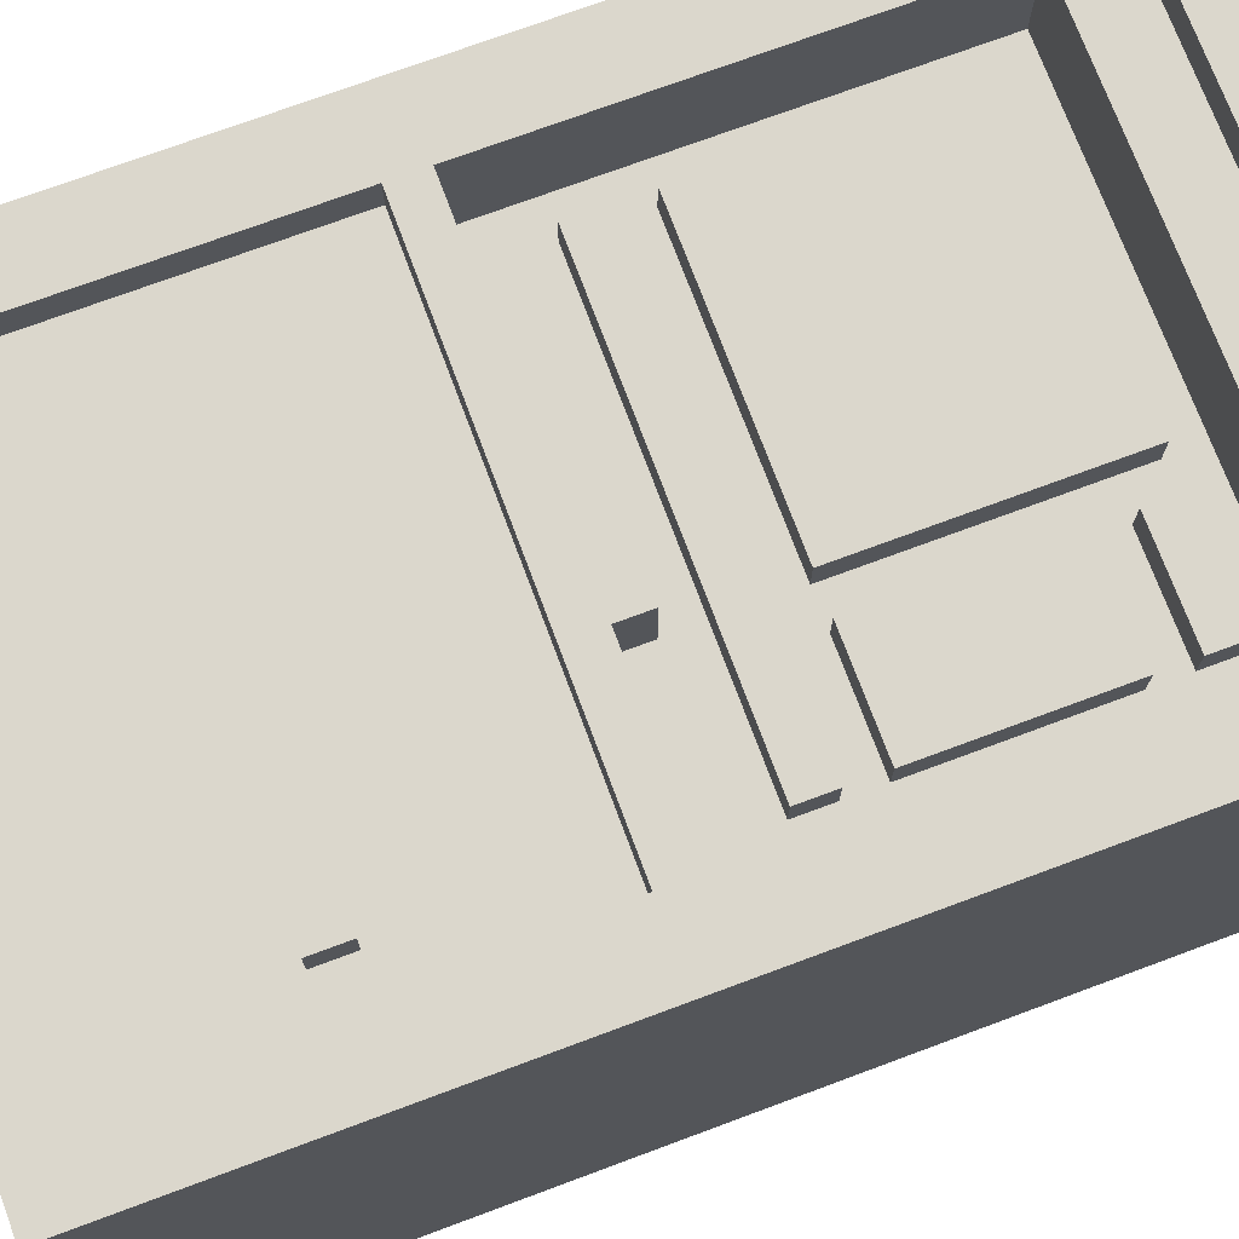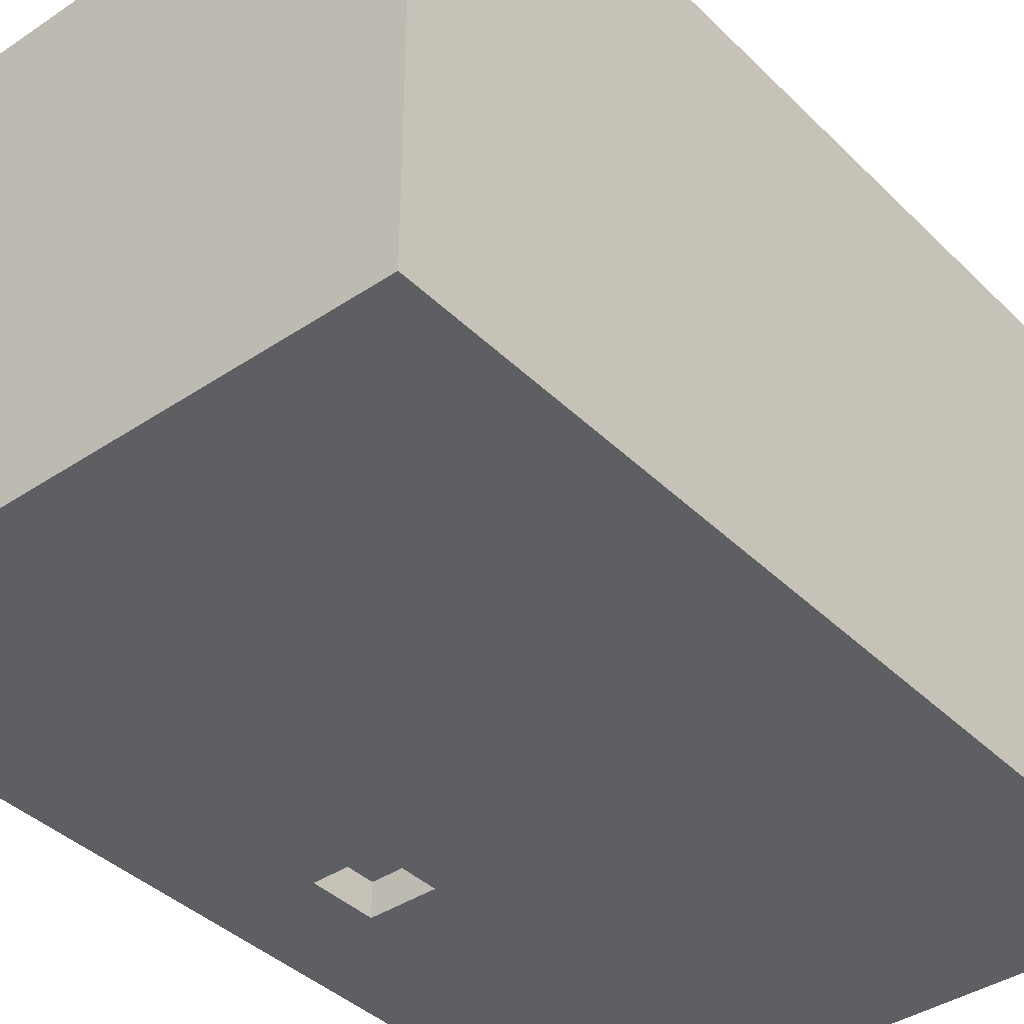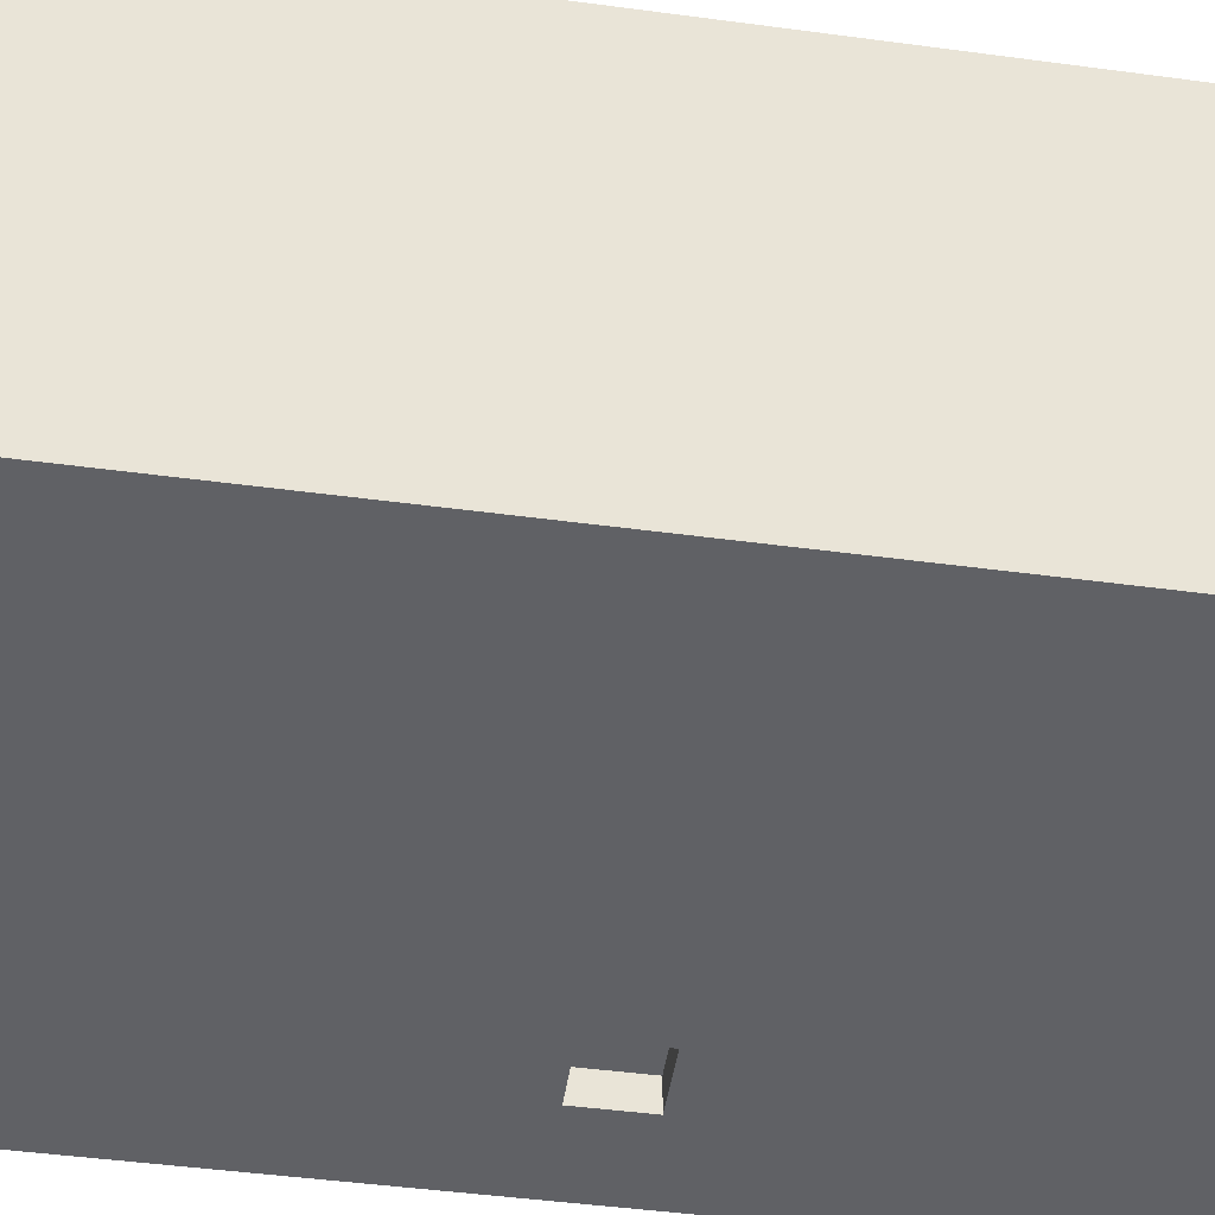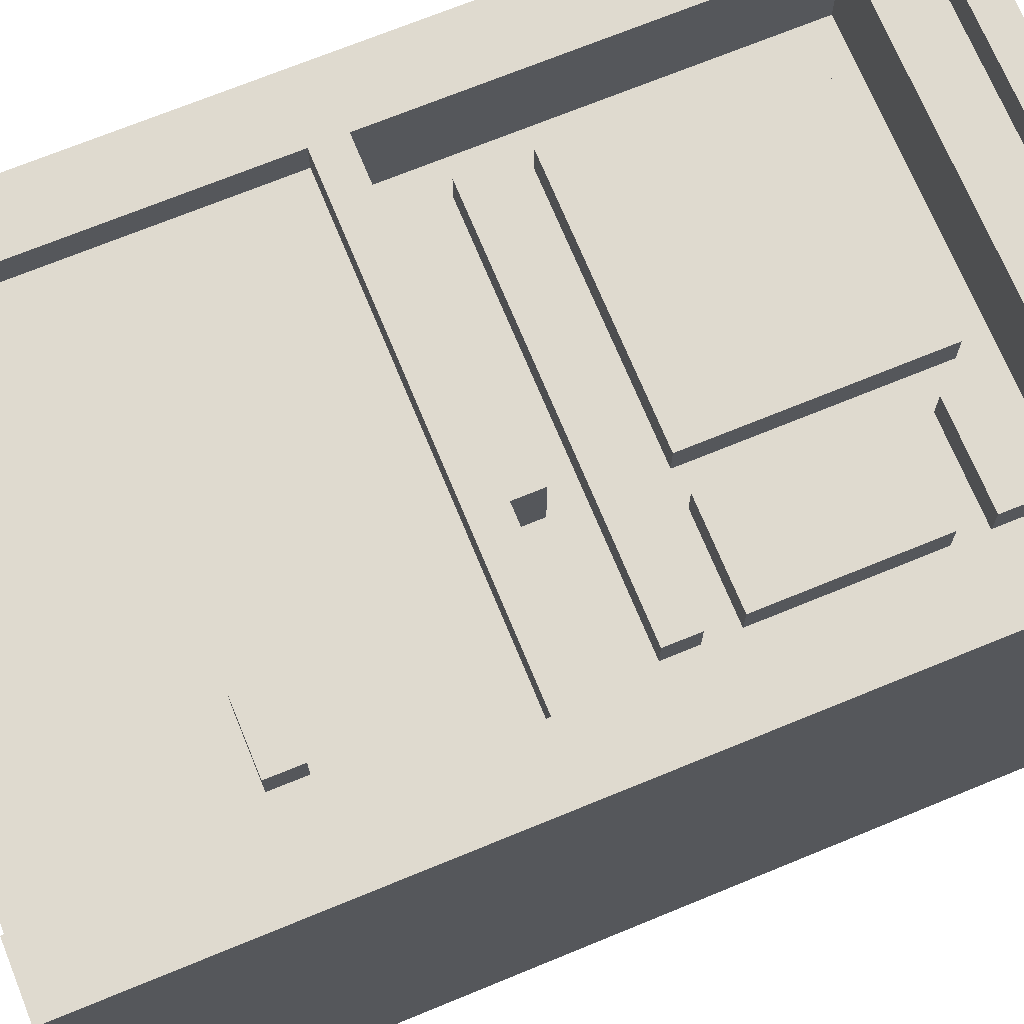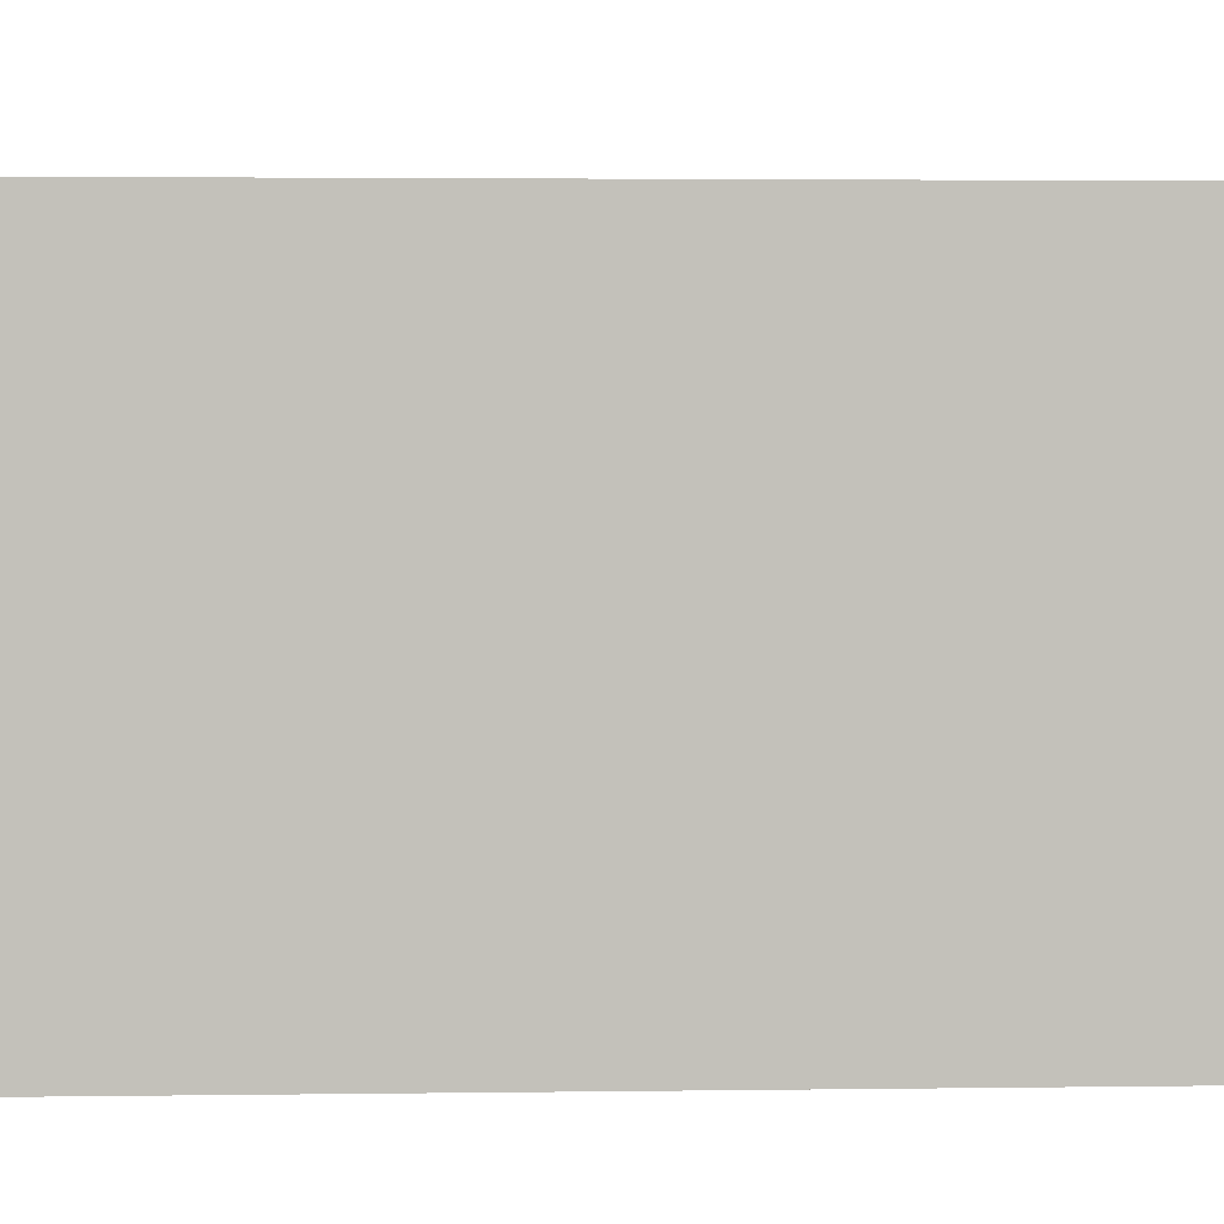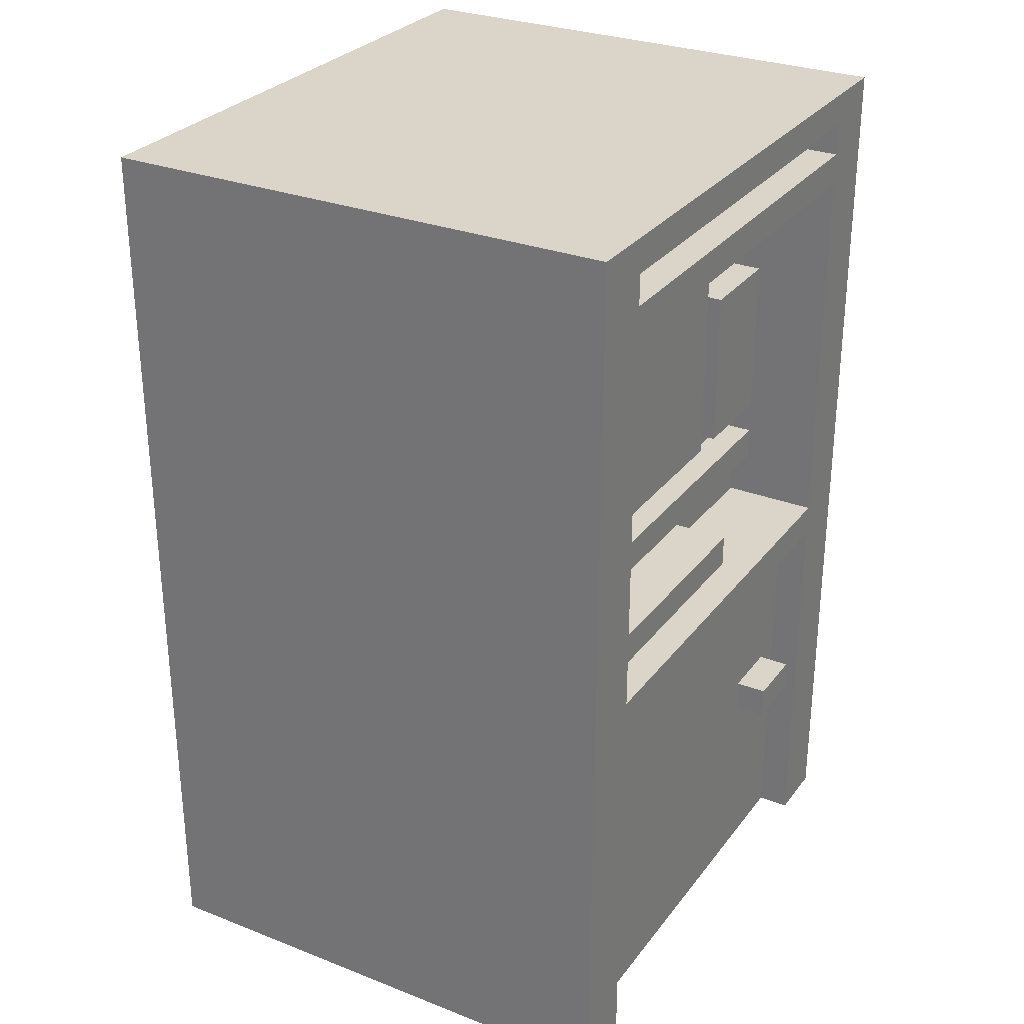
<metadata>
{"format":"obj","ext":"obj","renderer":"f3d","projection":"perspective","resolution":1024,"background":"white","views":[{"elev":73.3,"azim":69.6,"up":"+Z"},{"elev":-39.5,"azim":39.8,"up":"+Z"},{"elev":-47.8,"azim":81.5,"up":"+Z"},{"elev":70.9,"azim":67.7,"up":"+Z"},{"elev":2.9,"azim":87.1,"up":"+Z"},{"elev":29.2,"azim":-60.1,"up":"+Y"}]}
</metadata>
<code>
v -9 0 8
v -9 0 -8
v -9 1 7
v -9 1 -7
v -9 27 7
v -9 27 -7
v -9 28 8
v -9 28 -8
v -6 13 7
v -6 13 5
v -6 14 7
v -6 14 5
v -6 15 6
v -6 15 5
v -6 16 6
v -6 16 5
v -6 17 6
v -6 17 5
v -6 24 6
v -6 24 5
v -4 14 -7
v -4 14 -8
v -4 16 -7
v -4 16 -8
v 3 17 6
v 3 17 5
v 3 22 6
v 3 22 5
v 3 23 6
v 3 23 5
v 3 24 6
v 3 24 5
v 4 6 8
v 4 6 7
v 4 7 8
v 4 7 7
v 7 0 8
v 7 0 7
v 7 12 8
v 7 12 7
v 7 13 8
v 7 13 5
v 7 25 8
v 7 25 5
v 7 26 8
v 7 26 7
v 7 27 8
v 7 27 7
v -7 0 8
v -7 0 7
v -7 12 8
v -7 12 7
v -7 13 8
v -7 13 5
v -7 25 8
v -7 25 5
v -7 26 8
v -7 26 7
v -7 27 8
v -7 27 7
v -6 14 -7
v -6 14 -8
v -6 16 -7
v -6 16 -8
v 2 13 7
v 2 13 5
v 2 14 7
v 2 14 5
v 2 17 6
v 2 17 5
v 2 24 6
v 2 24 5
v 6 6 8
v 6 6 7
v 6 7 8
v 6 7 7
v 6 15 6
v 6 15 5
v 6 16 6
v 6 16 5
v 6 17 6
v 6 17 5
v 6 22 6
v 6 22 5
v 6 23 6
v 6 23 5
v 6 24 6
v 6 24 5
v 9 0 8
v 9 0 -8
v 9 1 7
v 9 1 -7
v 9 27 7
v 9 27 -7
v 9 28 8
v 9 28 -8
v -9 0 8
v -9 28 8
v -7 0 8
v -7 12 8
v -7 13 8
v -7 25 8
v -7 26 8
v -7 27 8
v 4 6 8
v 4 7 8
v 6 6 8
v 6 7 8
v 7 0 8
v 7 12 8
v 7 13 8
v 7 25 8
v 7 26 8
v 7 27 8
v 9 0 8
v 9 28 8
v -7 0 7
v -7 12 7
v -7 26 7
v -7 27 7
v -6 13 7
v -6 14 7
v 2 13 7
v 2 14 7
v 4 6 7
v 4 7 7
v 6 6 7
v 6 7 7
v 7 0 7
v 7 12 7
v 7 26 7
v 7 27 7
v -6 15 6
v -6 16 6
v -6 17 6
v -6 24 6
v 2 17 6
v 2 24 6
v 3 17 6
v 3 22 6
v 3 23 6
v 3 24 6
v 6 15 6
v 6 16 6
v 6 17 6
v 6 22 6
v 6 23 6
v 6 24 6
v -7 13 5
v -7 25 5
v -6 13 5
v -6 14 5
v -6 15 5
v -6 16 5
v -6 17 5
v -6 24 5
v 2 13 5
v 2 14 5
v 2 17 5
v 2 24 5
v 3 17 5
v 3 22 5
v 3 23 5
v 3 24 5
v 6 15 5
v 6 16 5
v 6 17 5
v 6 22 5
v 6 23 5
v 6 24 5
v 7 13 5
v 7 25 5
v -6 14 -7
v -6 16 -7
v -4 14 -7
v -4 16 -7
v -9 0 -8
v -9 28 -8
v -7 1 -8
v -7 27 -8
v -6 14 -8
v -6 16 -8
v -4 14 -8
v -4 16 -8
v 7 1 -8
v 7 27 -8
v 9 0 -8
v 9 28 -8
v -9 0 8
v -7 0 8
v 7 0 8
v 9 0 8
v -7 0 7
v 7 0 7
v -9 0 -8
v 9 0 -8
v 4 6 8
v 6 6 8
v 4 6 7
v 6 6 7
v -7 12 8
v 7 12 8
v -7 12 7
v 7 12 7
v -6 15 6
v 6 15 6
v -6 15 5
v 6 15 5
v -6 16 -7
v -4 16 -7
v -6 16 -8
v -4 16 -8
v -6 17 6
v 2 17 6
v 3 17 6
v 6 17 6
v -6 17 5
v 2 17 5
v 3 17 5
v 6 17 5
v 3 23 6
v 6 23 6
v 3 23 5
v 6 23 5
v -7 25 8
v 7 25 8
v -7 25 5
v 7 25 5
v -7 27 8
v 7 27 8
v -7 27 7
v 7 27 7
v 4 7 8
v 6 7 8
v 4 7 7
v 6 7 7
v -7 13 8
v 7 13 8
v -6 13 7
v 2 13 7
v -7 13 5
v -6 13 5
v 2 13 5
v 7 13 5
v -6 14 7
v 2 14 7
v -6 14 5
v 2 14 5
v -6 14 -7
v -4 14 -7
v -6 14 -8
v -4 14 -8
v -6 16 6
v 6 16 6
v -6 16 5
v 6 16 5
v 3 22 6
v 6 22 6
v 3 22 5
v 6 22 5
v -6 24 6
v 2 24 6
v 3 24 6
v 6 24 6
v -6 24 5
v 2 24 5
v 3 24 5
v 6 24 5
v -7 26 8
v 7 26 8
v -7 26 7
v 7 26 7
v -9 28 8
v 9 28 8
v -9 28 -8
v 9 28 -8
f 3 2 1
f 4 2 3
f 5 3 1
f 5 4 3
f 6 2 4
f 6 4 5
f 7 5 1
f 7 6 5
f 8 2 6
f 8 6 7
f 11 10 9
f 12 10 11
f 15 14 13
f 16 14 15
f 19 18 17
f 20 18 19
f 23 22 21
f 24 22 23
f 27 26 25
f 28 26 27
f 31 30 29
f 32 30 31
f 35 34 33
f 36 34 35
f 39 38 37
f 40 38 39
f 43 42 41
f 44 42 43
f 47 46 45
f 48 46 47
f 49 50 51
f 51 50 52
f 53 54 55
f 55 54 56
f 57 58 59
f 59 58 60
f 61 62 63
f 63 62 64
f 65 66 67
f 67 66 68
f 69 70 71
f 71 70 72
f 73 74 75
f 75 74 76
f 77 78 79
f 79 78 80
f 81 82 83
f 83 82 84
f 85 86 87
f 87 86 88
f 89 90 91
f 91 90 92
f 89 91 93
f 91 92 93
f 92 90 94
f 93 92 94
f 89 93 95
f 93 94 95
f 94 90 96
f 95 94 96
f 99 98 97
f 100 98 99
f 101 98 100
f 102 98 101
f 103 98 102
f 104 98 103
f 107 106 105
f 108 106 107
f 110 101 100
f 111 101 110
f 112 103 102
f 113 103 112
f 114 98 104
f 115 113 112
f 115 114 113
f 115 111 110
f 115 110 109
f 115 112 111
f 116 98 114
f 116 114 115
f 123 122 121
f 124 122 123
f 125 118 117
f 126 118 125
f 127 125 117
f 128 118 126
f 129 127 117
f 129 128 127
f 130 118 128
f 130 128 129
f 131 120 119
f 132 120 131
f 137 136 135
f 138 136 137
f 143 134 133
f 144 134 143
f 145 140 139
f 146 140 145
f 147 142 141
f 148 142 147
f 151 150 149
f 152 150 151
f 153 150 152
f 154 150 153
f 155 150 154
f 156 150 155
f 158 153 152
f 159 155 154
f 160 150 156
f 161 159 154
f 161 160 159
f 162 160 161
f 163 160 162
f 164 150 160
f 164 160 163
f 165 158 157
f 165 153 158
f 166 161 154
f 167 161 166
f 168 163 162
f 169 163 168
f 170 150 164
f 171 167 166
f 171 170 169
f 171 169 168
f 171 165 157
f 171 168 167
f 171 166 165
f 172 150 170
f 172 170 171
f 173 174 175
f 175 174 176
f 177 178 179
f 179 178 180
f 179 180 181
f 181 180 182
f 179 181 183
f 182 180 184
f 177 179 185
f 183 184 185
f 179 183 185
f 184 180 186
f 185 184 186
f 180 178 186
f 177 185 187
f 185 186 187
f 186 178 188
f 187 186 188
f 193 190 189
f 194 192 191
f 195 193 189
f 195 194 193
f 196 192 194
f 196 194 195
f 199 198 197
f 200 198 199
f 203 202 201
f 204 202 203
f 207 206 205
f 208 206 207
f 211 210 209
f 212 210 211
f 217 214 213
f 218 214 217
f 219 216 215
f 220 216 219
f 223 222 221
f 224 222 223
f 227 226 225
f 228 226 227
f 231 230 229
f 232 230 231
f 233 234 235
f 235 234 236
f 237 238 239
f 239 238 240
f 237 239 241
f 241 239 242
f 240 238 243
f 243 238 244
f 245 246 247
f 247 246 248
f 249 250 251
f 251 250 252
f 253 254 255
f 255 254 256
f 257 258 259
f 259 258 260
f 261 262 265
f 265 262 266
f 263 264 267
f 267 264 268
f 269 270 271
f 271 270 272
f 273 274 275
f 275 274 276

</code>
